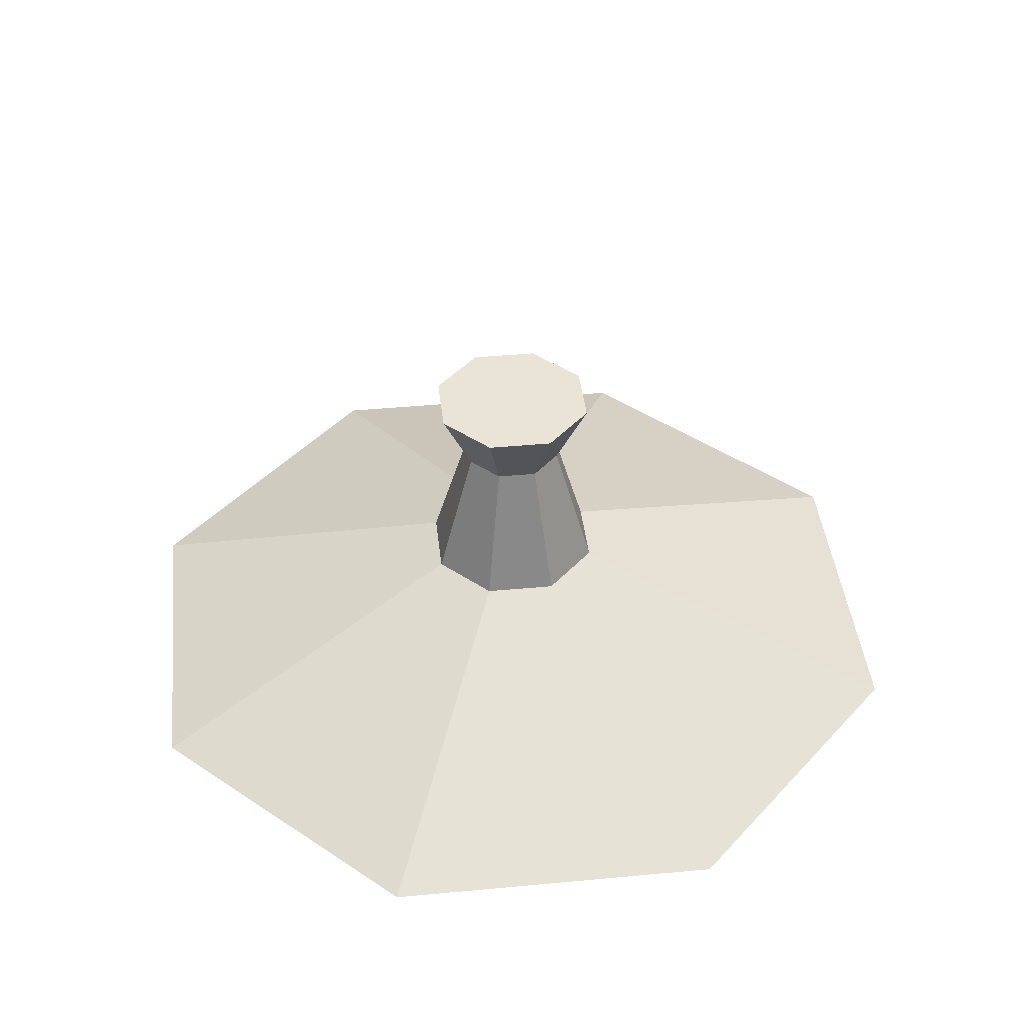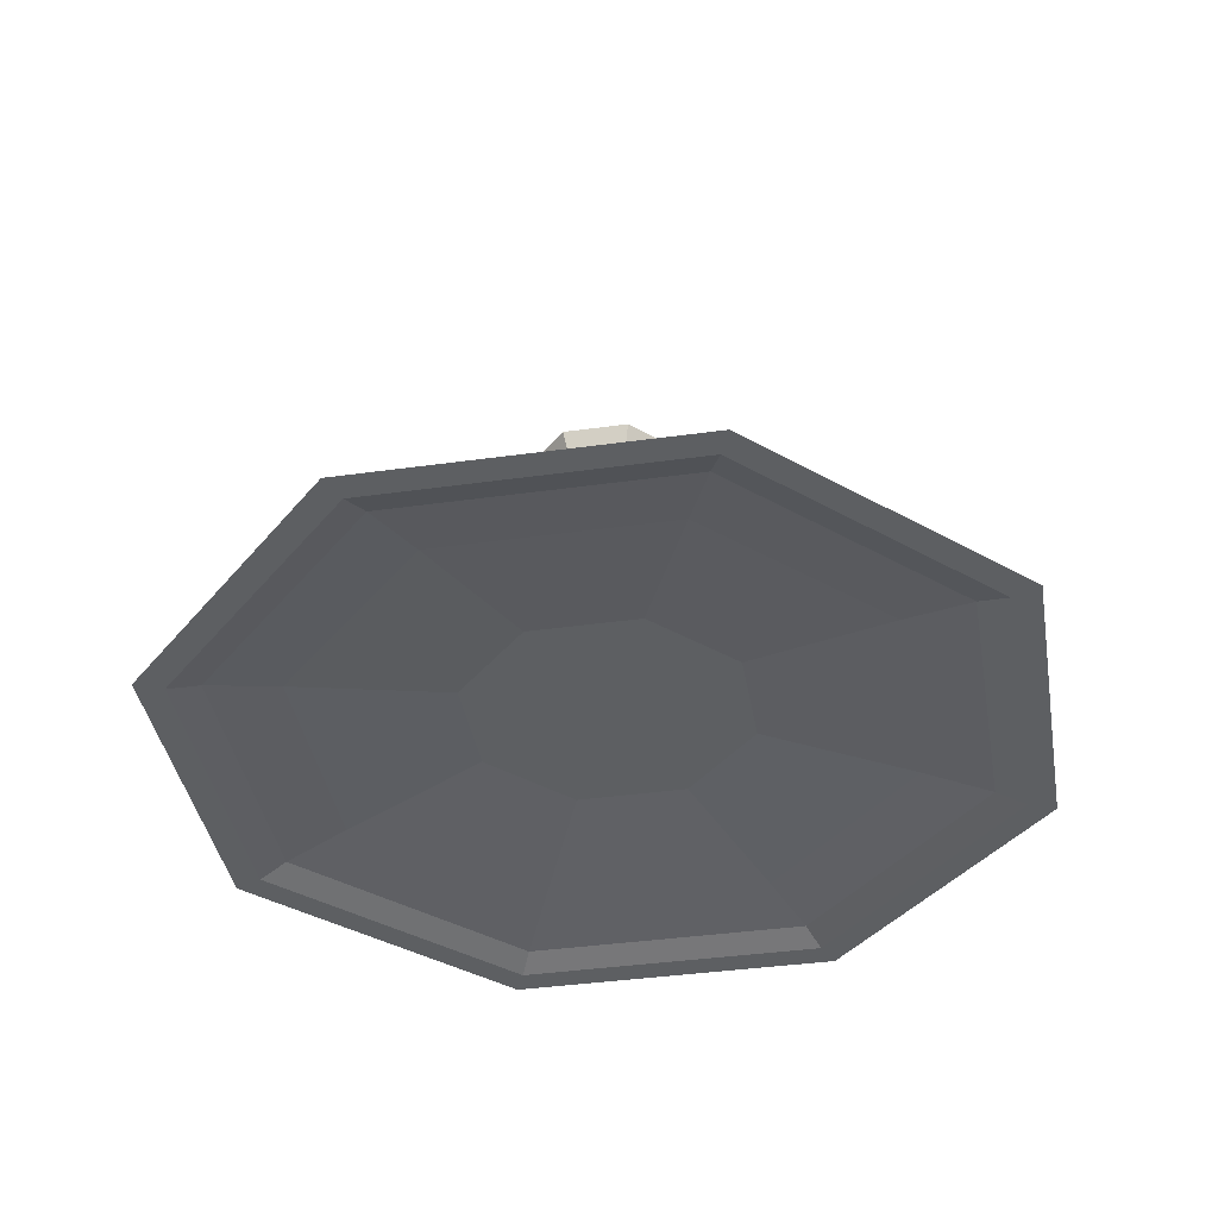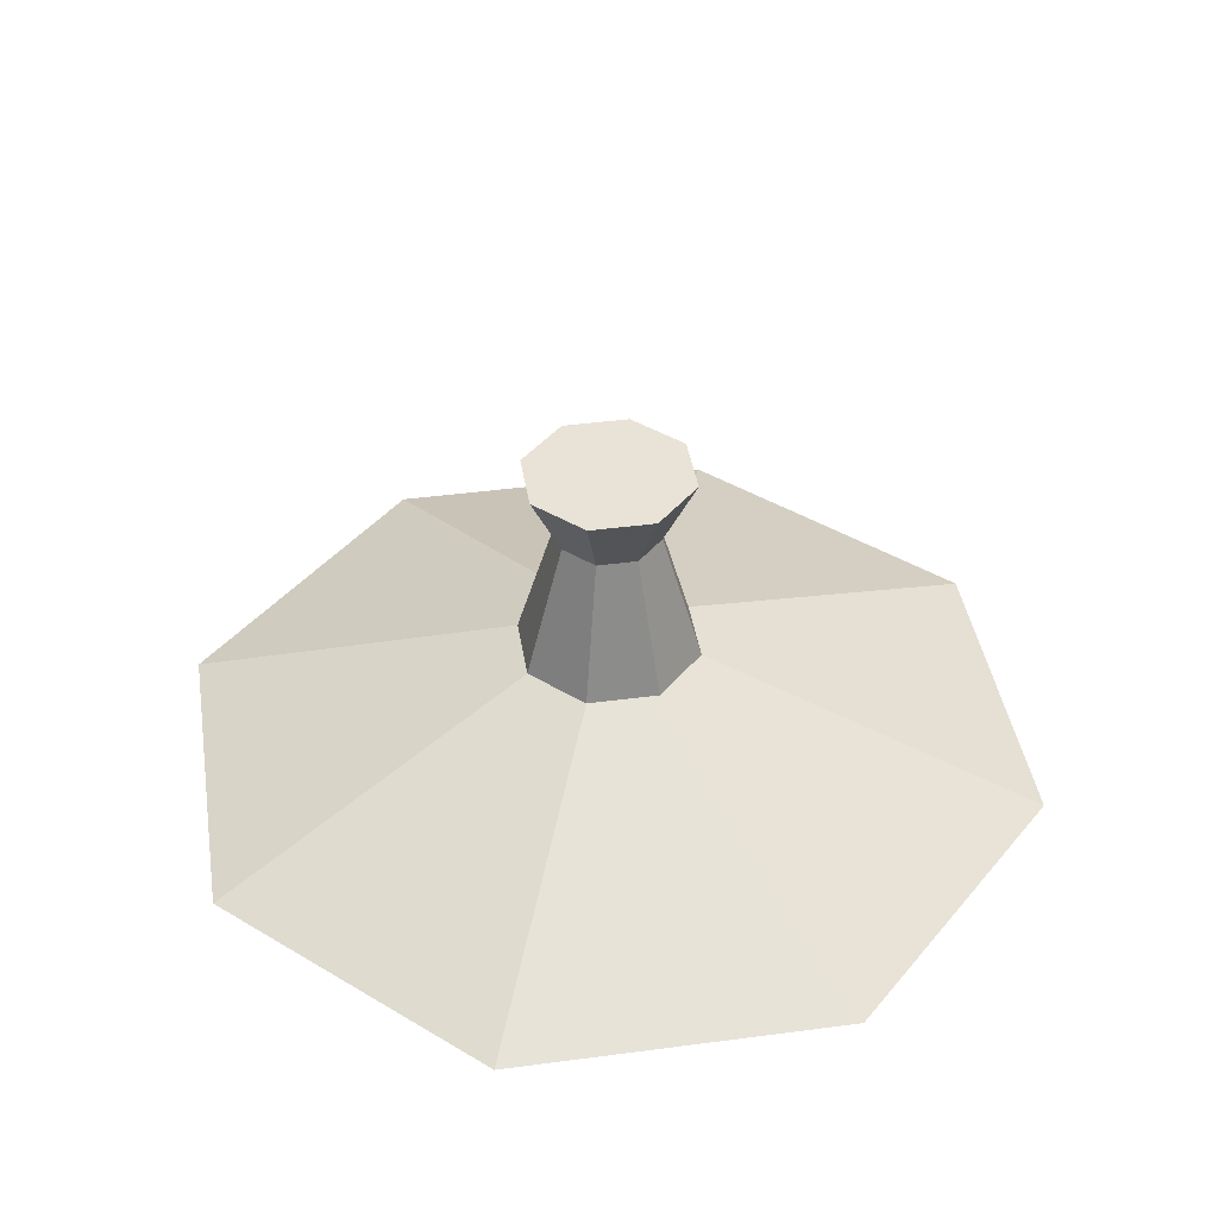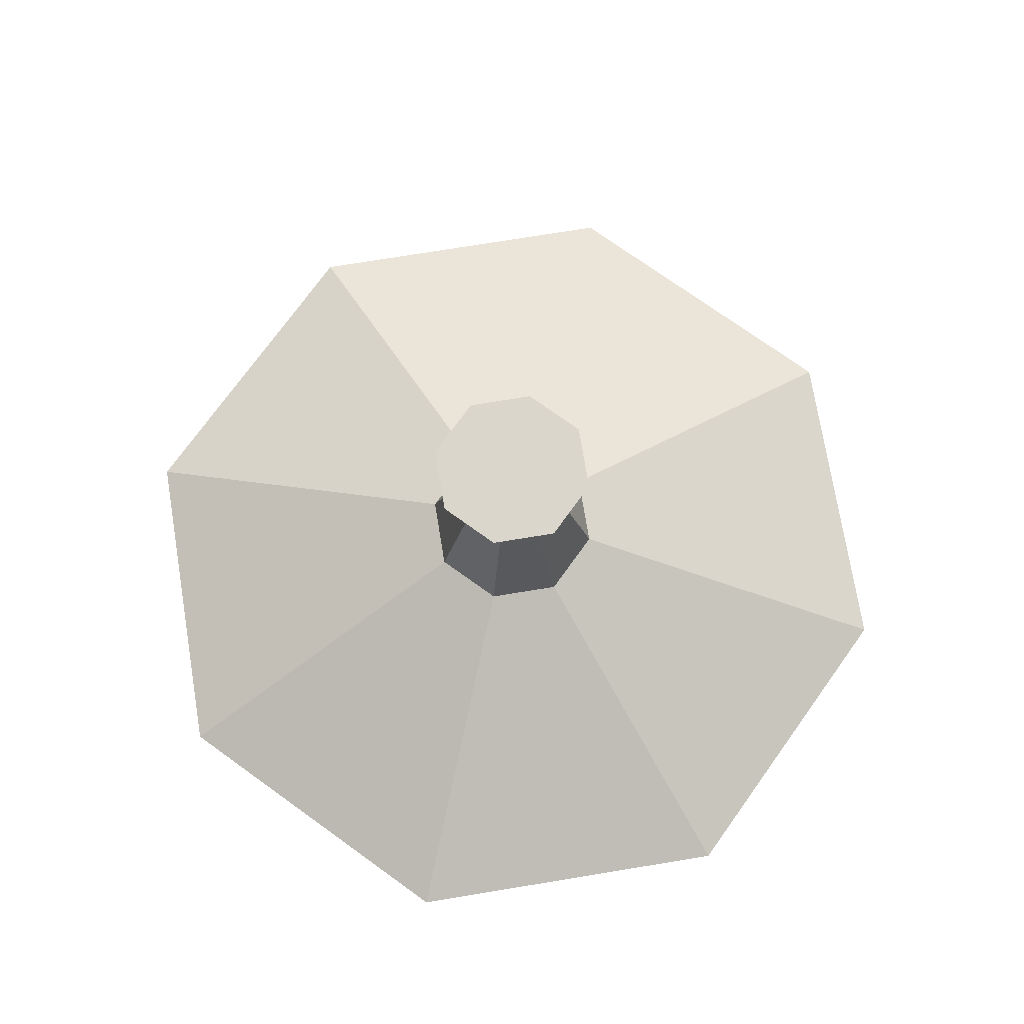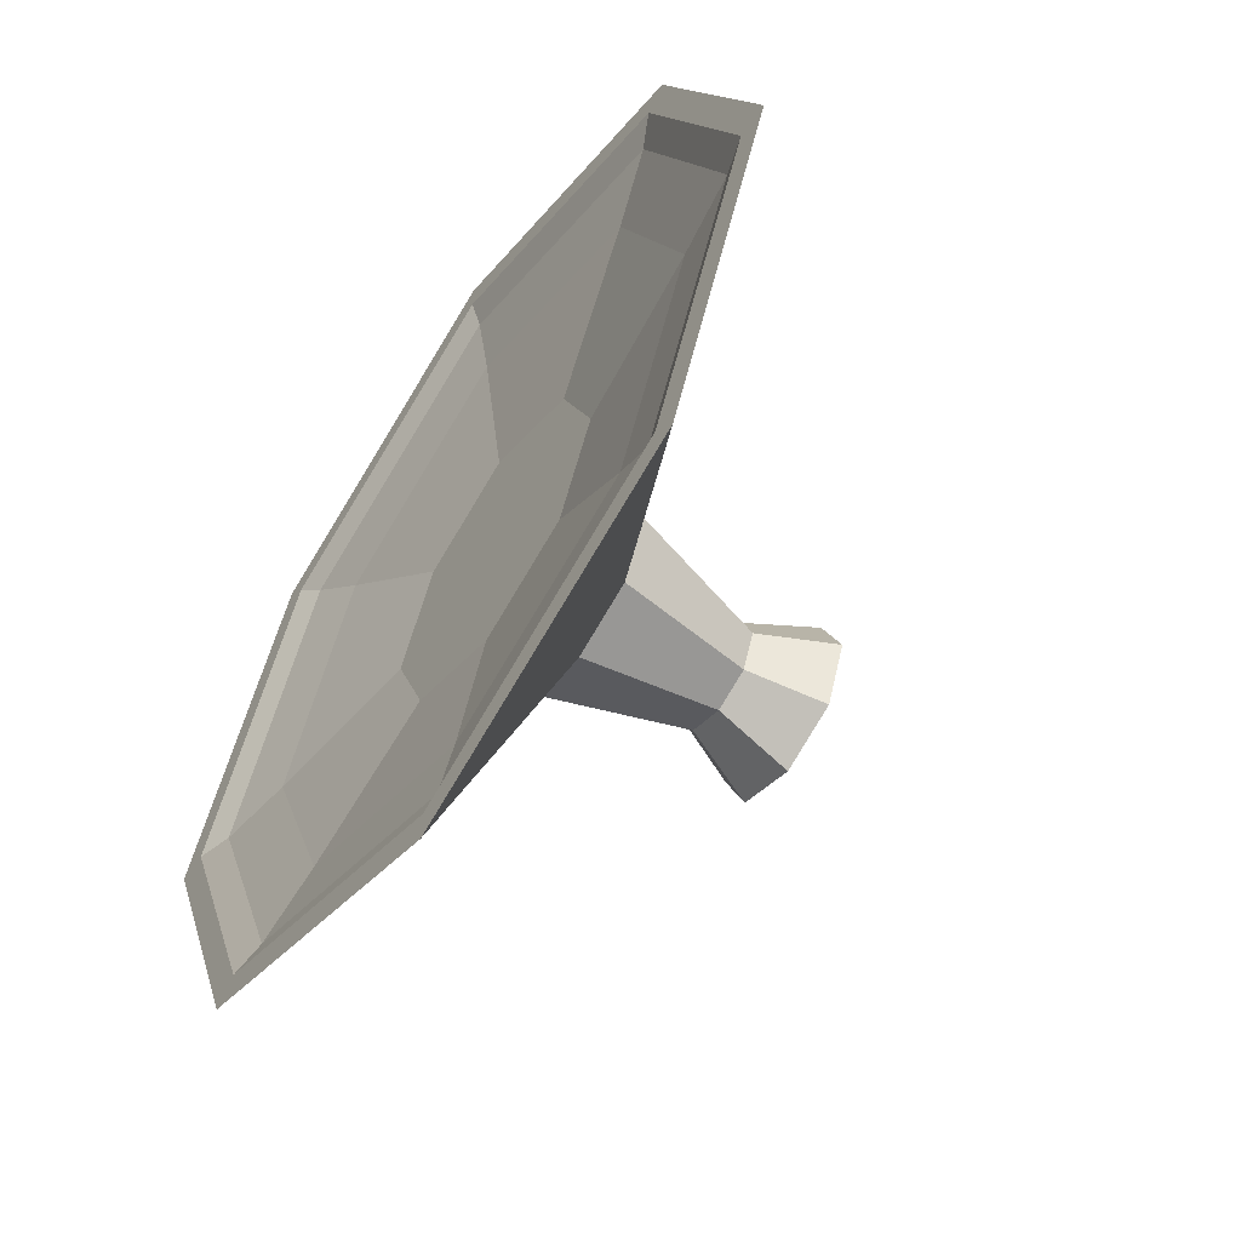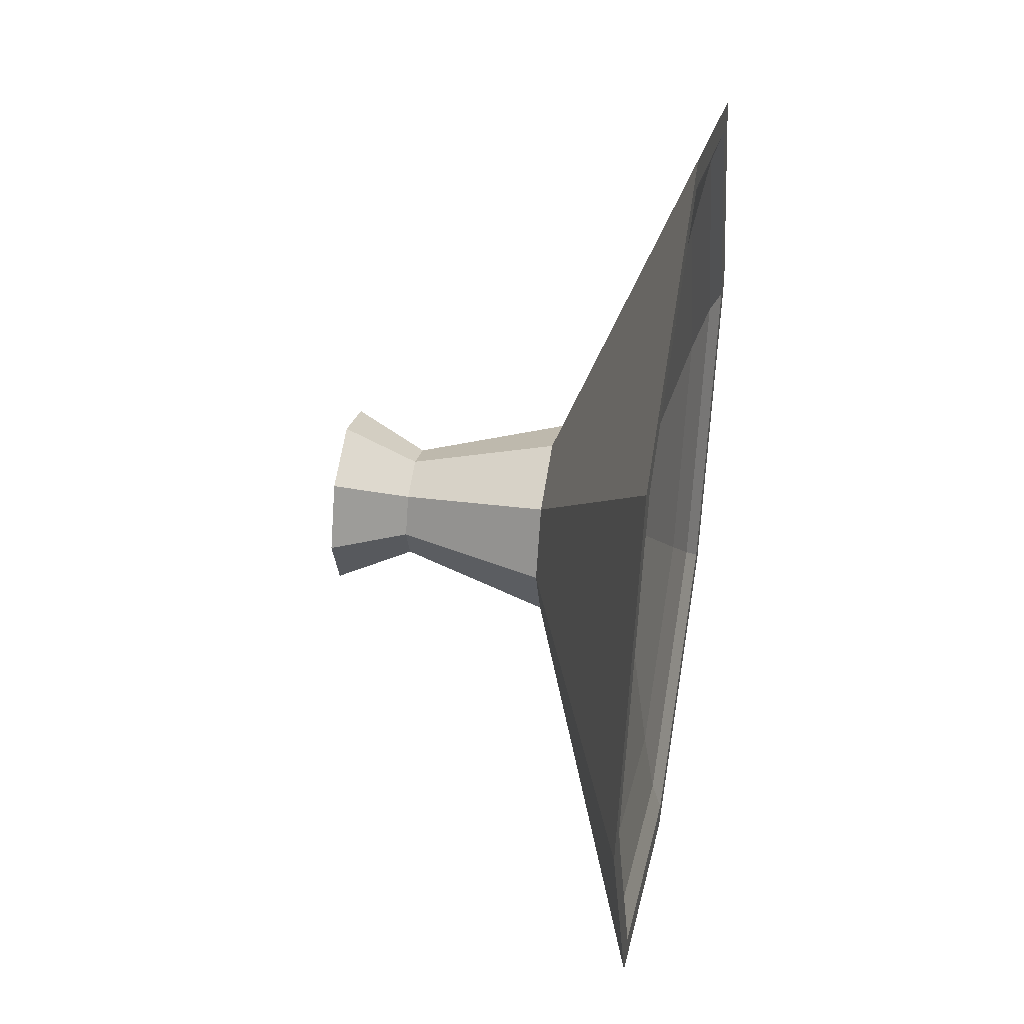
<metadata>
{"format":"obj","ext":"obj","renderer":"f3d","projection":"perspective","resolution":1024,"background":"white","views":[{"elev":42.4,"azim":61.1,"up":"+Y"},{"elev":-39.5,"azim":77.3,"up":"+Y"},{"elev":41.6,"azim":-166.6,"up":"+Y"},{"elev":73.9,"azim":-76.8,"up":"+Y"},{"elev":-58.2,"azim":55.8,"up":"+Z"},{"elev":41.1,"azim":-80.0,"up":"+Z"}]}
</metadata>
<code>
o Cone.003
v 0 -2.616 -4.293
v 0 0.8989 -0.8906
v 3.036 -2.616 -3.036
v 0.6298 0.8989 -0.6298
v 4.293 -2.616 0
v 0.8906 0.8989 0
v 3.036 -2.616 3.036
v 0.6298 0.8989 0.6298
v 0 -2.616 4.293
v 0 0.8989 0.8906
v -3.036 -2.616 3.036
v -0.6298 0.8989 0.6298
v -4.293 -2.616 0
v -0.8906 0.8989 0
v -3.036 -2.616 -3.036
v -0.6298 0.8989 -0.6298
v -0 -1.281 -0.9707
v 0.6864 -1.281 -0.6864
v 0.9707 -1.281 -0
v 0.6864 -1.281 0.6864
v -0 -1.281 0.9707
v -0.6864 -1.281 0.6864
v -0.9707 -1.281 -0
v -0.6864 -1.281 -0.6864
v 0 0.1761 -0.5453
v 0.3856 0.1761 -0.3856
v 0.5453 0.1761 -0
v 0.3856 0.1761 0.3856
v 0 0.1761 0.5453
v -0.3856 0.1761 0.3856
v -0.5453 0.1761 -0
v -0.3856 0.1761 -0.3856
v 0 -2.616 -4.604
v 3.256 -2.616 -3.256
v 4.604 -2.616 0
v 3.256 -2.616 3.256
v 0 -2.616 4.604
v -3.256 -2.616 3.256
v -4.604 -2.616 0
v -3.256 -2.616 -3.256
v 0 -2.187 -1.509
v 1.067 -2.187 -1.067
v 1.509 -2.187 0
v 1.067 -2.187 1.067
v 0 -2.187 1.509
v -1.067 -2.187 1.067
v -1.509 -2.187 0
v -1.067 -2.187 -1.067
v -2.258 -2.396 -2.258
v -3.194 -2.396 0
v -2.258 -2.396 2.258
v 0 -2.396 3.194
v 2.258 -2.396 2.258
v 3.194 -2.396 0
v 2.258 -2.396 -2.258
v 0 -2.396 -3.194
v -3.96 -2.514 0
v 0 -2.514 3.96
v 3.96 -2.514 0
v 0 -2.514 -3.96
v -2.8 -2.514 -2.8
v -2.8 -2.514 2.8
v 2.8 -2.514 2.8
v 2.8 -2.514 -2.8
v -1.663 -2.292 -1.663
v -1.663 -2.292 1.663
v 1.663 -2.292 1.663
v 1.663 -2.292 -1.663
v -2.351 -2.292 0
v 0 -2.292 2.351
v 2.351 -2.292 0
v 0 -2.292 -2.351
f 25 2 4 26
f 26 4 6 27
f 27 6 8 28
f 28 8 10 29
f 29 10 12 30
f 30 12 14 31
f 4 2 16 14 12 10 8 6
f 31 14 16 32
f 32 16 2 25
f 69 65 48 47
f 40 24 17 33
f 39 23 24 40
f 38 22 23 39
f 37 21 22 38
f 36 20 21 37
f 35 19 20 36
f 34 18 19 35
f 33 17 18 34
f 24 32 25 17
f 23 31 32 24
f 22 30 31 23
f 21 29 30 22
f 20 28 29 21
f 19 27 28 20
f 18 26 27 19
f 17 25 26 18
f 3 1 33 34
f 5 3 34 35
f 7 5 35 36
f 9 7 36 37
f 11 9 37 38
f 13 11 38 39
f 15 13 39 40
f 1 15 40 33
f 41 42 43 44 45 46 47 48
f 70 66 46 45
f 71 67 44 43
f 72 68 42 41
f 65 72 41 48
f 66 69 47 46
f 67 70 45 44
f 68 71 43 42
f 64 59 54 55
f 63 58 52 53
f 62 57 50 51
f 61 60 56 49
f 60 64 55 56
f 59 63 53 54
f 58 62 51 52
f 57 61 49 50
f 13 15 61 57
f 9 11 62 58
f 5 7 63 59
f 1 3 64 60
f 15 1 60 61
f 11 13 57 62
f 7 9 58 63
f 3 5 59 64
f 55 54 71 68
f 53 52 70 67
f 51 50 69 66
f 49 56 72 65
f 56 55 68 72
f 54 53 67 71
f 52 51 66 70
f 50 49 65 69

</code>
